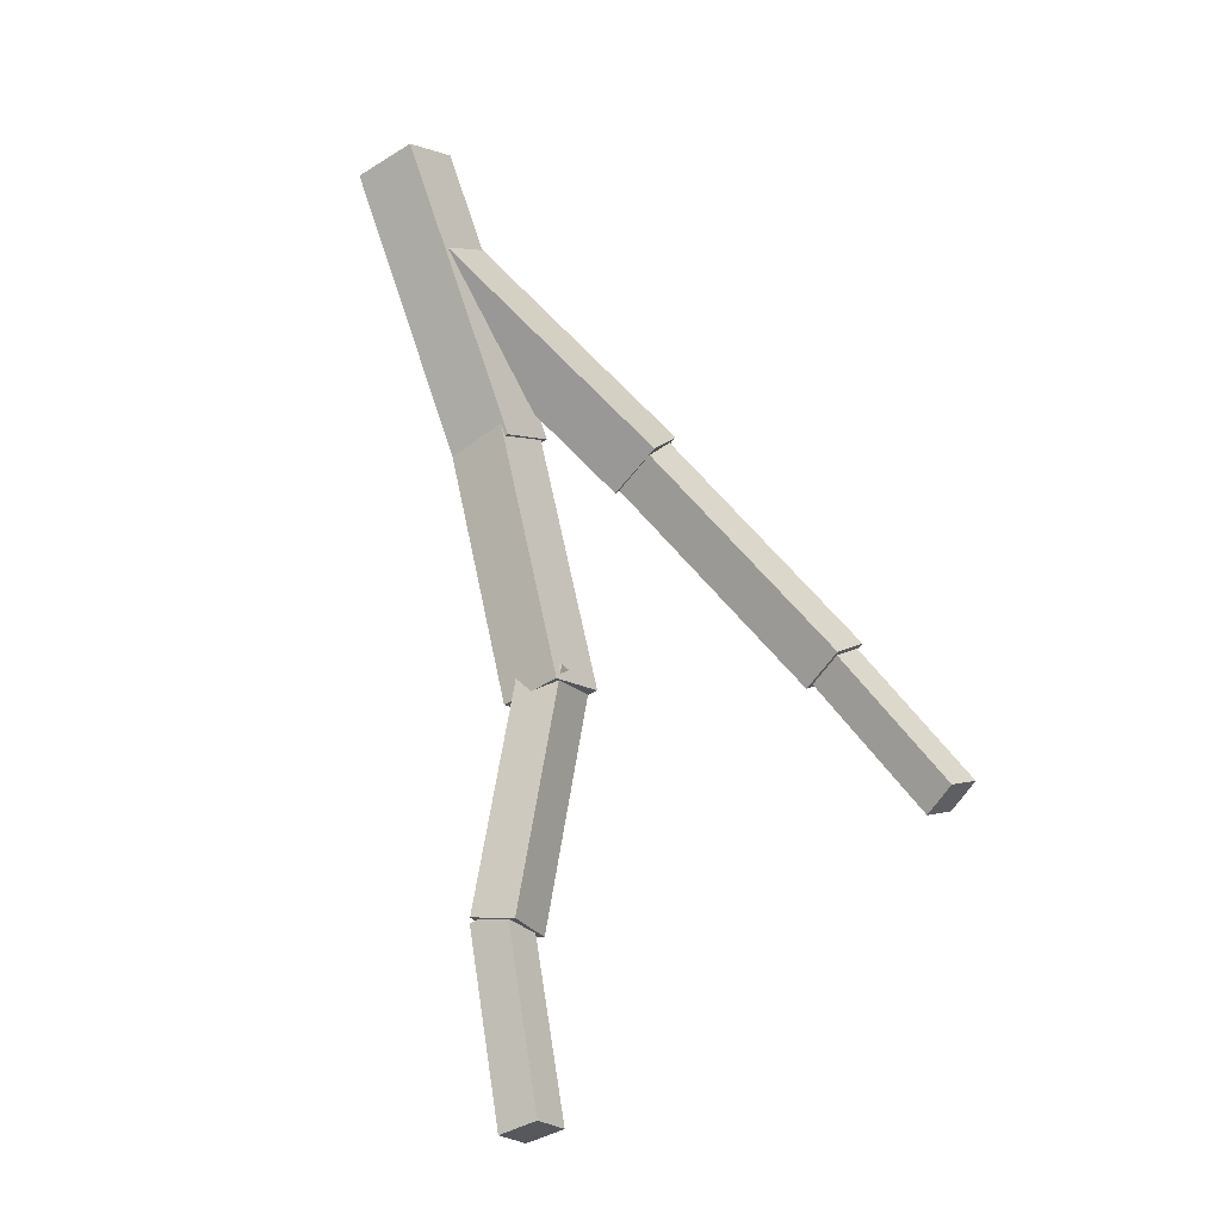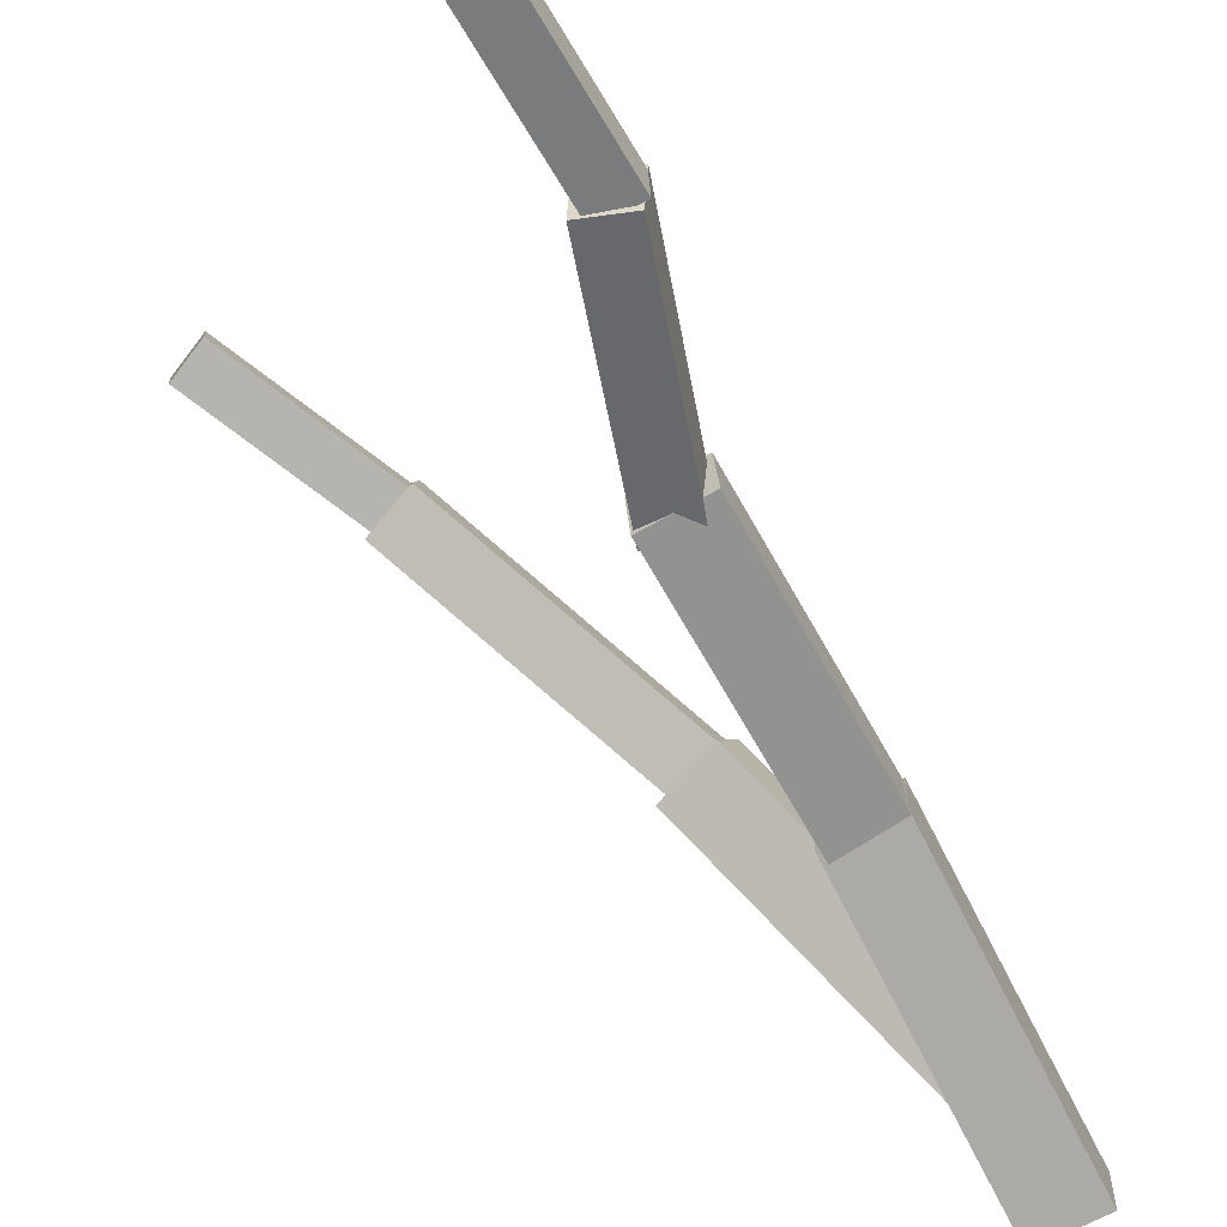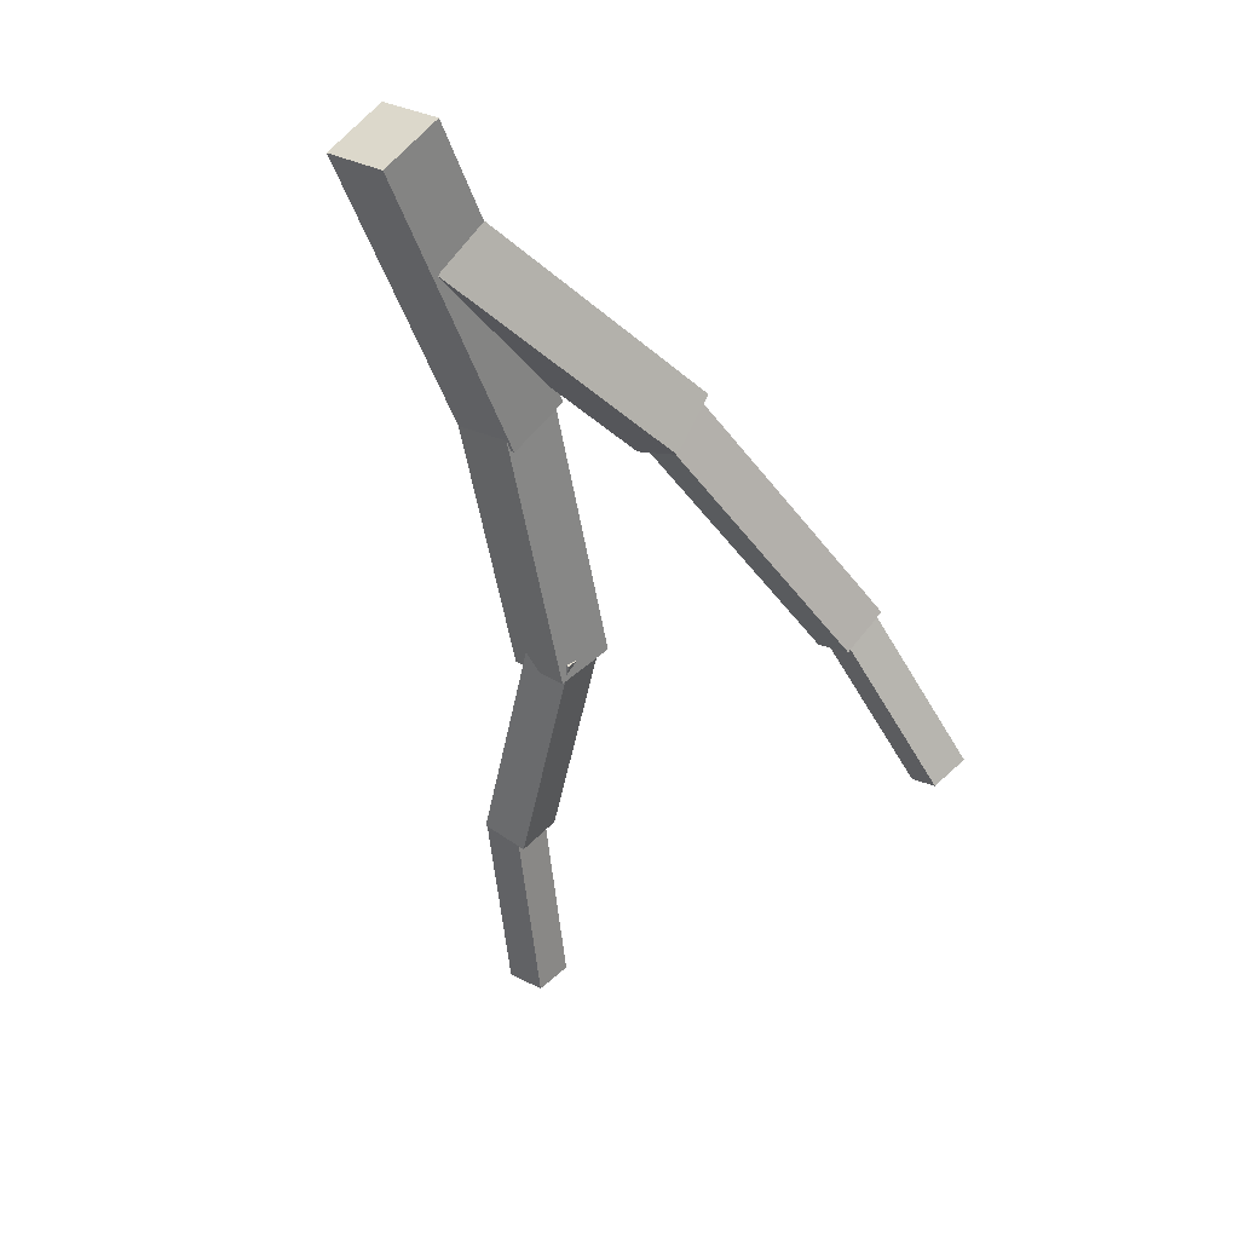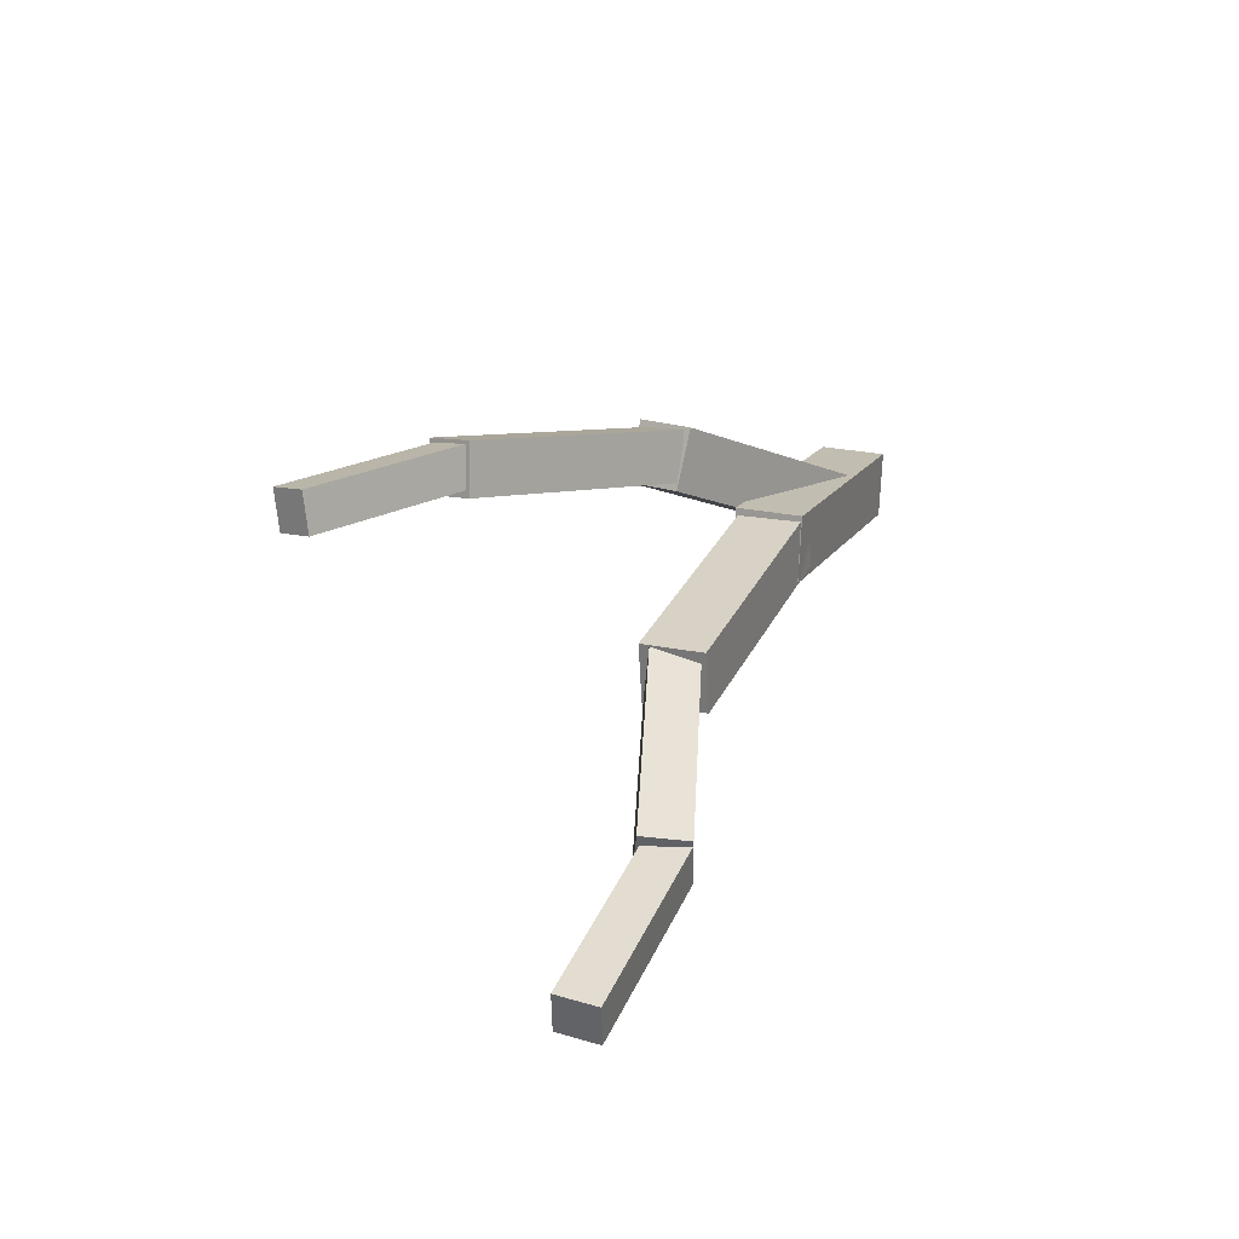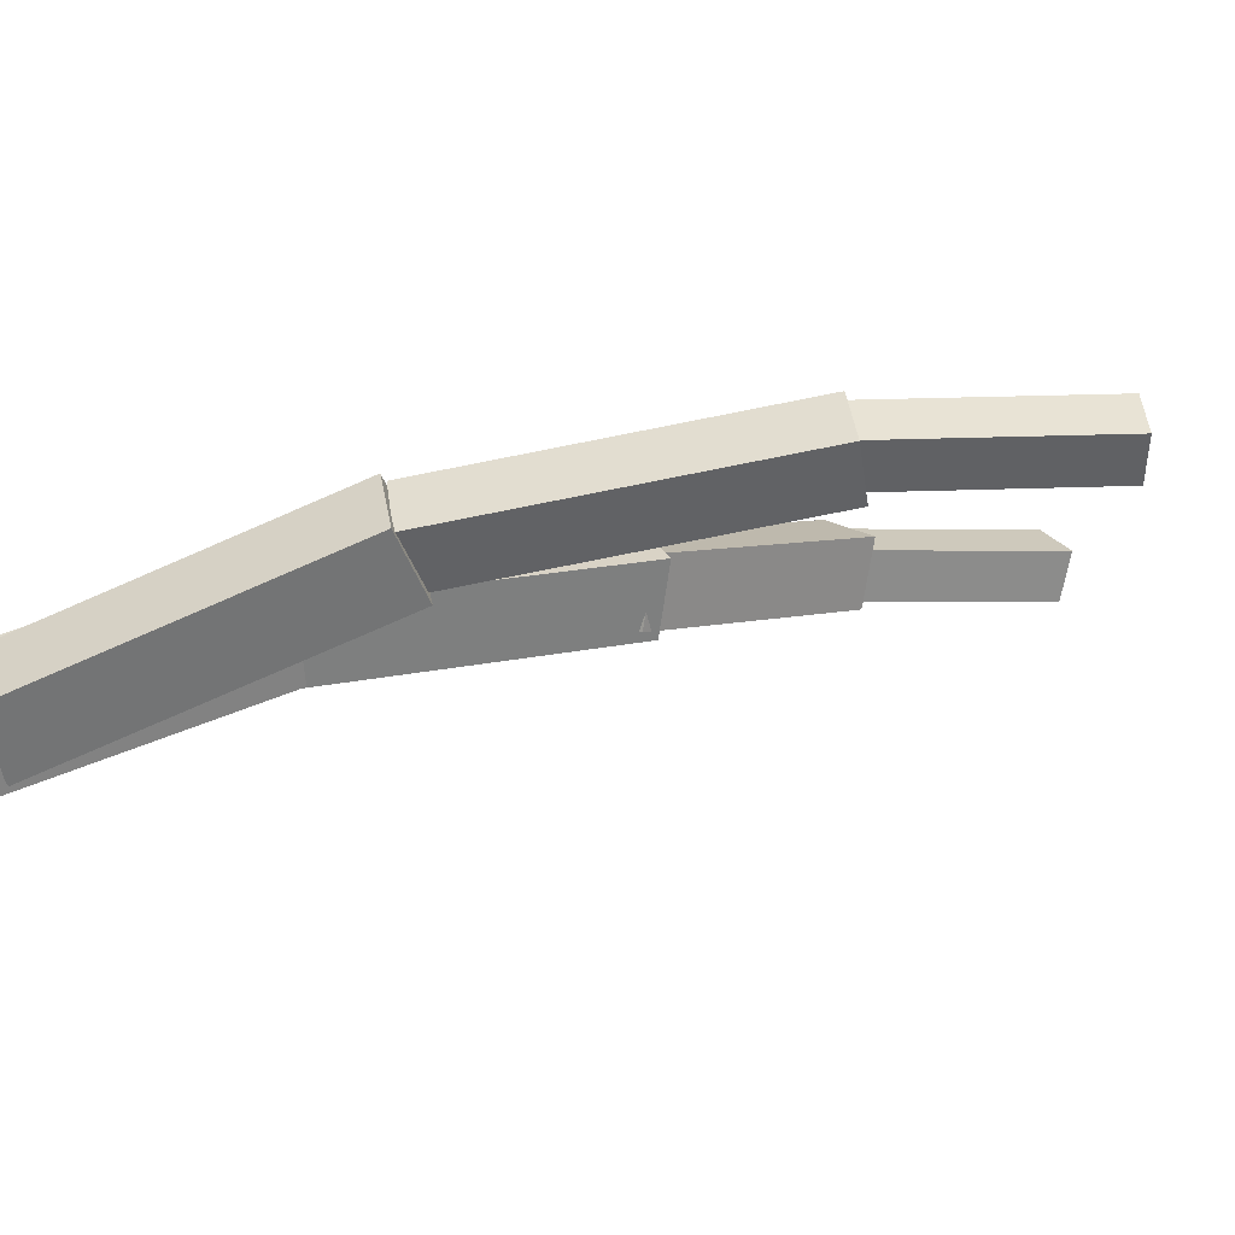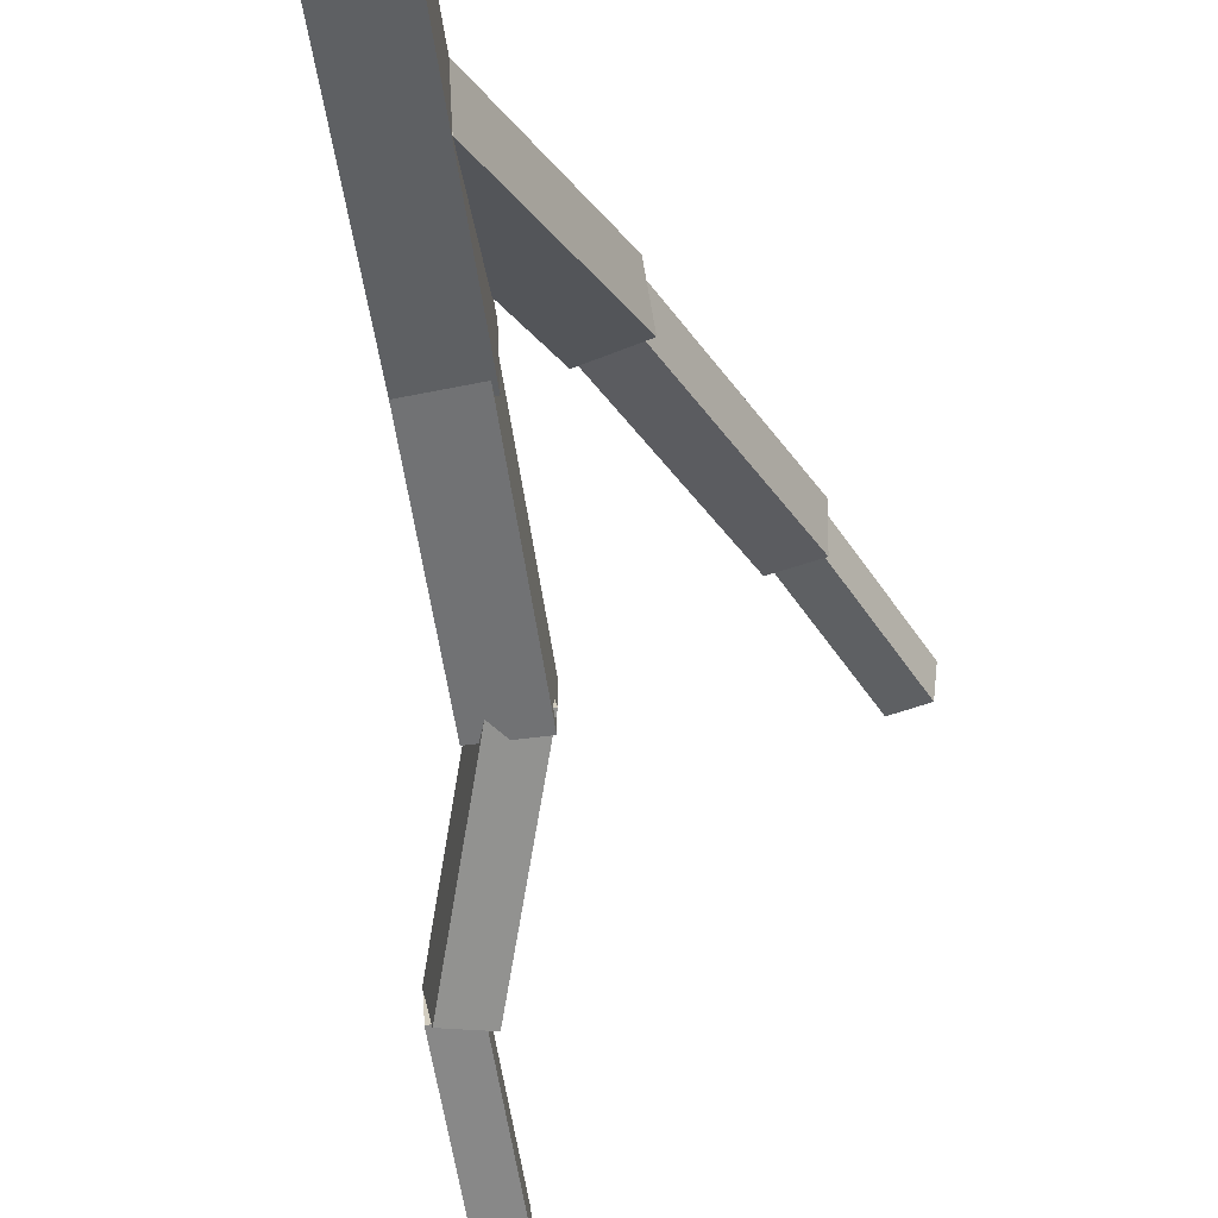
<metadata>
{"format":"obj","ext":"obj","renderer":"f3d","projection":"perspective","resolution":1024,"background":"white","views":[{"elev":-3.7,"azim":35.3,"up":"+Z"},{"elev":-74.8,"azim":-172.7,"up":"+Y"},{"elev":58.0,"azim":41.7,"up":"+Z"},{"elev":-71.1,"azim":-179.2,"up":"+Z"},{"elev":33.2,"azim":40.5,"up":"+Y"},{"elev":-46.1,"azim":-13.8,"up":"+Y"}]}
</metadata>
<code>
o cube
v 1.913 1.625 -0.1605
v 2.361 1.613 -0.6085
v 1.898 1.489 -0.1712
v 2.347 1.477 -0.6192
v 2.265 1.631 -0.7054
v 1.816 1.643 -0.2574
v 2.25 1.495 -0.7161
v 1.802 1.507 -0.268
f 4 7 5 2
f 3 4 2 1
f 8 3 1 6
f 7 8 6 5
f 6 1 2 5
f 7 4 3 8
o cube
v 1.283 1.024 -0.3085
v 1.332 0.7206 -1.089
v 1.301 0.8511 -0.2404
v 1.35 0.5481 -1.021
v 1.172 0.7031 -1.092
v 1.123 1.006 -0.3118
v 1.189 0.5306 -1.024
v 1.14 0.8336 -0.2437
f 12 15 13 10
f 11 12 10 9
f 16 11 9 14
f 15 16 14 13
f 14 9 10 13
f 15 12 11 16
o cube
v 0.9381 1.187 0.6252
v 1.318 1.02 -0.32
v 0.9296 0.9781 0.6588
v 1.309 0.8108 -0.2864
v 1.114 1.015 -0.4011
v 0.734 1.182 0.544
v 1.105 0.8061 -0.3676
v 0.7255 0.9733 0.5776
f 20 23 21 18
f 19 20 18 17
f 24 19 17 22
f 23 24 22 21
f 22 17 18 21
f 23 20 19 24
o cube
v 1.306 0.6974 -1.031
v 1.562 0.5143 -1.63
v 1.305 0.5644 -0.9911
v 1.562 0.3814 -1.589
v 1.43 0.4993 -1.682
v 1.174 0.6824 -1.083
v 1.429 0.3664 -1.641
v 1.173 0.5494 -1.043
f 28 31 29 26
f 27 28 26 25
f 32 27 25 30
f 31 32 30 29
f 30 25 26 29
f 31 28 27 32
o cube
v 0.608 1.133 1.551
v 0.9815 1.197 0.5376
v 0.6214 0.9013 1.542
v 0.9949 0.9649 0.528
v 0.7638 1.187 0.4569
v 0.3903 1.124 1.471
v 0.7772 0.9556 0.4473
v 0.4037 0.8921 1.461
f 36 39 37 34
f 35 36 34 33
f 40 35 33 38
f 39 40 38 37
f 38 33 34 37
f 39 36 35 40
o cube
v 0.5459 1.145 1.099
v 1.136 1.507 0.4153
v 0.7088 1.14 1.238
v 1.299 1.503 0.5534
v 1.184 1.309 0.3519
v 0.5944 0.9463 1.036
v 1.347 1.305 0.4901
v 0.7573 0.942 1.174
f 44 47 45 42
f 43 44 42 41
f 48 43 41 46
f 47 48 46 45
f 46 41 42 45
f 47 44 43 48
o cube
v 1.287 1.48 0.5363
v 1.944 1.636 -0.1617
v 1.291 1.309 0.5023
v 1.948 1.465 -0.1957
v 1.816 1.656 -0.2781
v 1.158 1.5 0.42
v 1.82 1.485 -0.3121
v 1.163 1.329 0.3859
f 52 55 53 50
f 51 52 50 49
f 56 51 49 54
f 55 56 54 53
f 54 49 50 53
f 55 52 51 56

</code>
